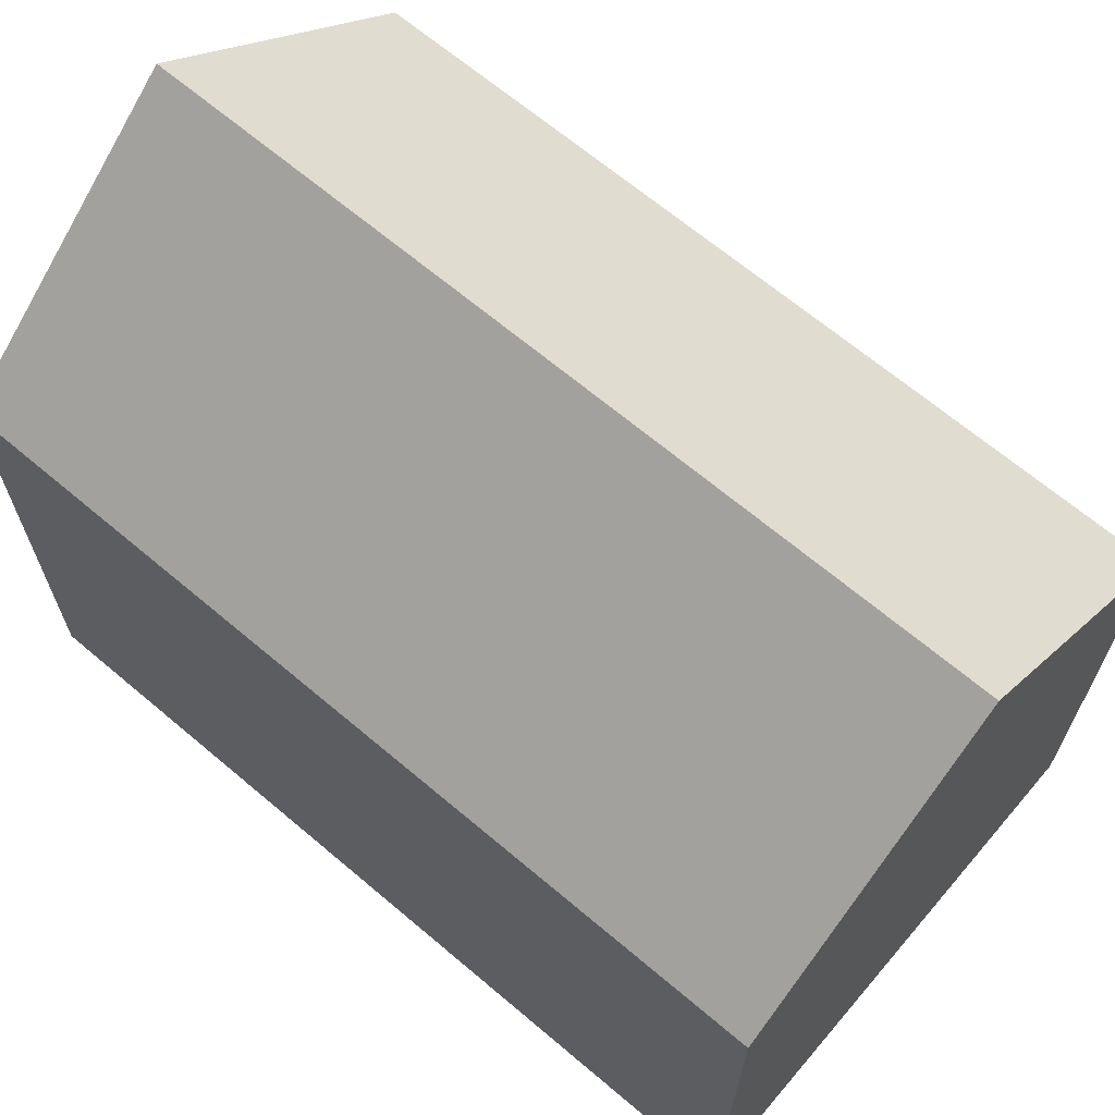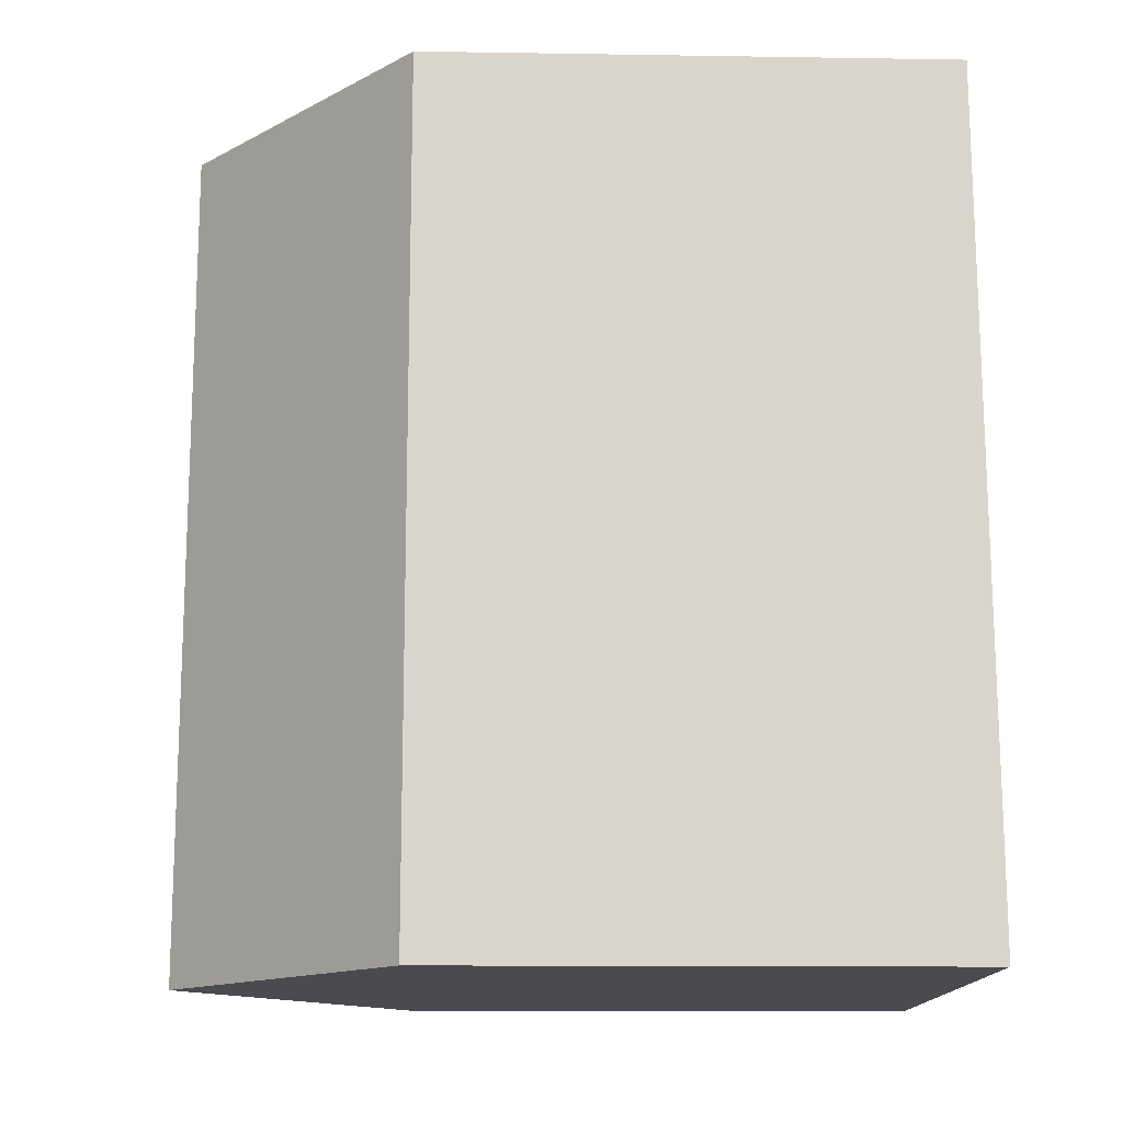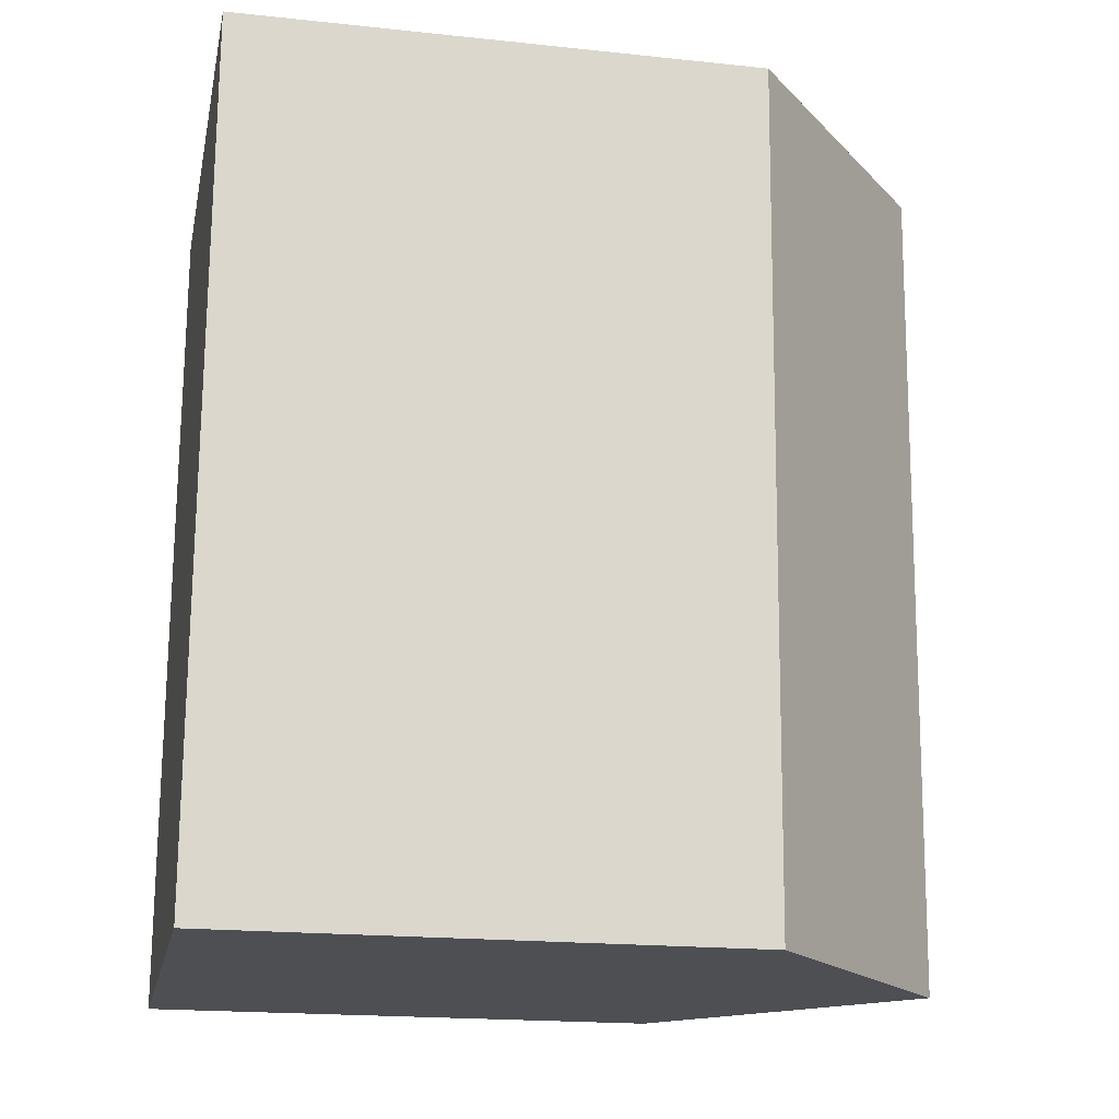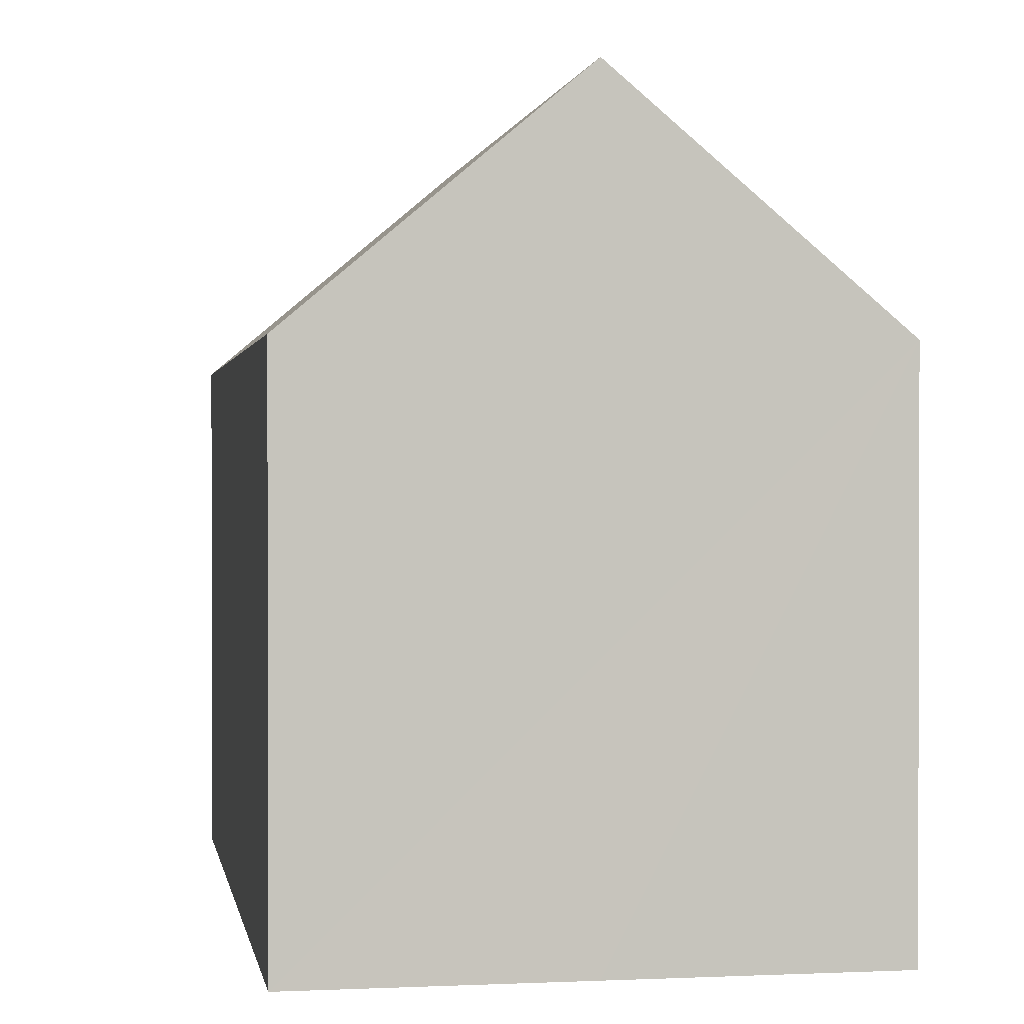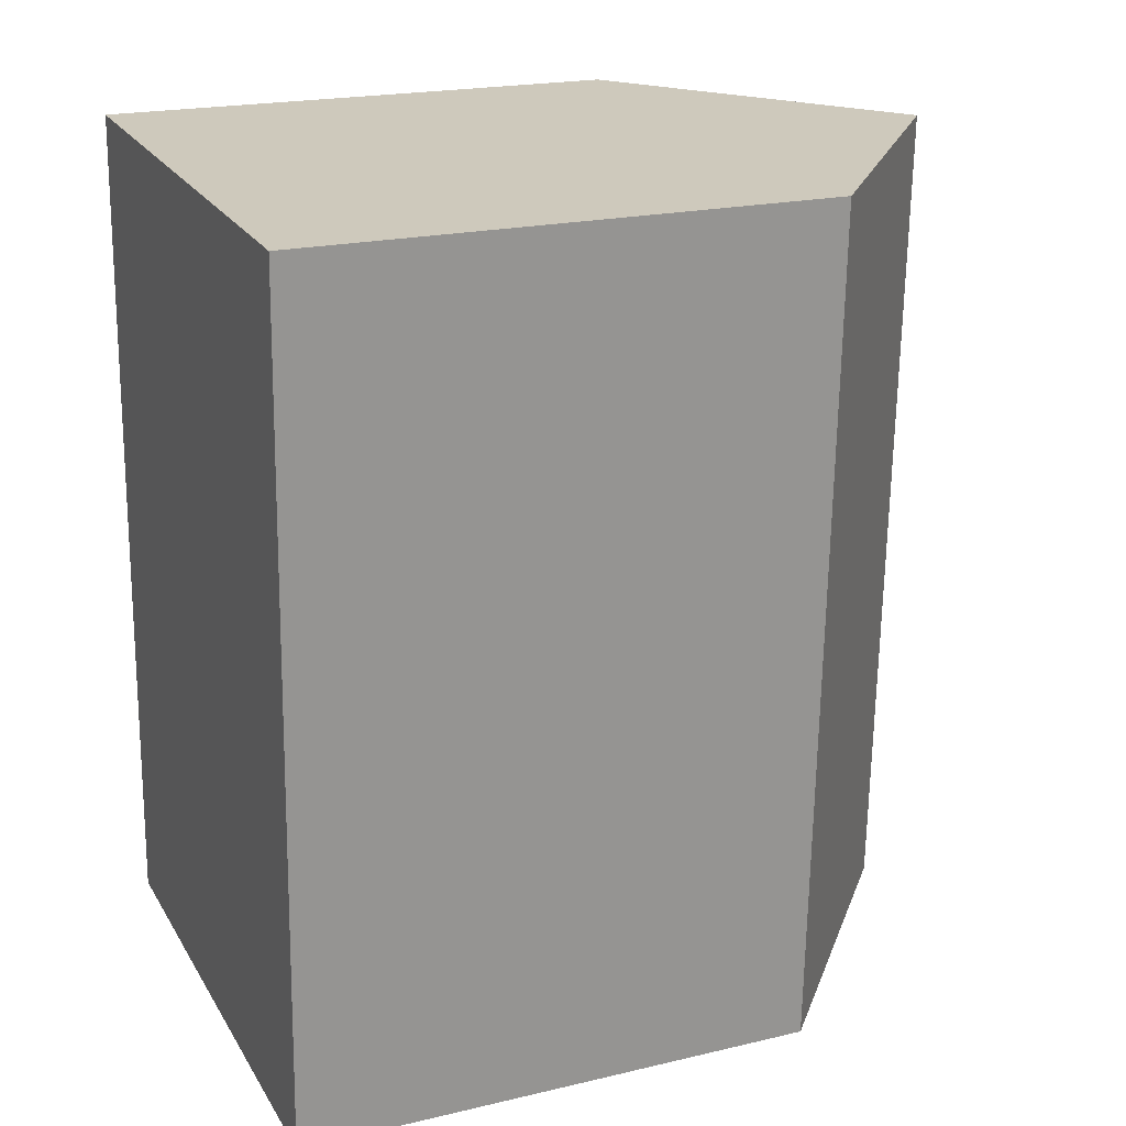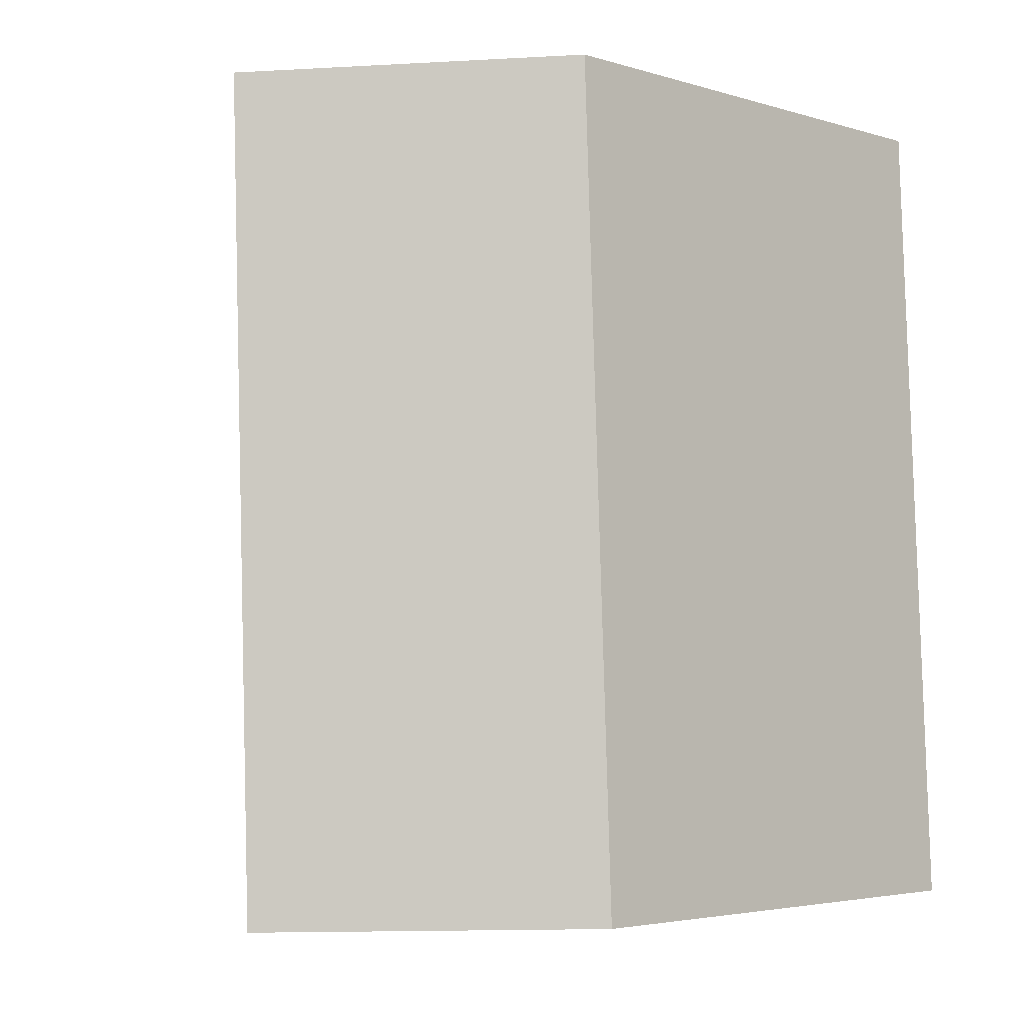
<metadata>
{"format":"obj","ext":"obj","renderer":"f3d","projection":"perspective","resolution":1024,"background":"white","views":[{"elev":66.9,"azim":-47.5,"up":"+Y"},{"elev":-12.8,"azim":-92.1,"up":"+Z"},{"elev":-19.1,"azim":78.7,"up":"+Z"},{"elev":0.9,"azim":-7.5,"up":"+Y"},{"elev":20.4,"azim":66.7,"up":"+Z"},{"elev":-3.9,"azim":-134.6,"up":"+Z"}]}
</metadata>
<code>
v  5.245 14.6 -0.144
v  10.78 10.19 7.294
v  10.49 10.2 -0.288
v  5.888 14.6 16.4
v  10.9 10.19 10.38
v  11.13 10.19 16.22
v  10.63 10.62 16.24
v  0.645 10.19 16.58
v  0 10.19 6.242e-16
v  10.49 1.763e-17 -0.288
v  0 0 0
v  5.245 8.817e-18 -0.144
v  0.645 -1.015e-15 16.58
v  5.888 -1.004e-15 16.4
v  10.63 -9.942e-16 16.24
v  11.13 -9.931e-16 16.22
v  10.9 -6.356e-16 10.38
v  10.78 -4.466e-16 7.294
g defaultobject
f 1 2 3
f 2 1 4
f 2 4 5
f 5 4 6
f 6 4 7
f 8 1 9
f 1 8 4
f 3 9 1
f 9 3 10
f 9 10 11
f 11 10 12
f 11 8 9
f 8 11 13
f 13 4 8
f 4 13 7
f 7 13 6
f 6 13 14
f 6 14 15
f 6 15 16
f 16 5 6
f 5 16 2
f 2 16 3
f 3 16 17
f 3 17 18
f 3 18 10
f 15 17 16
f 17 15 14
f 17 14 13
f 17 13 11
f 17 11 18
f 18 11 12
f 18 12 10

</code>
